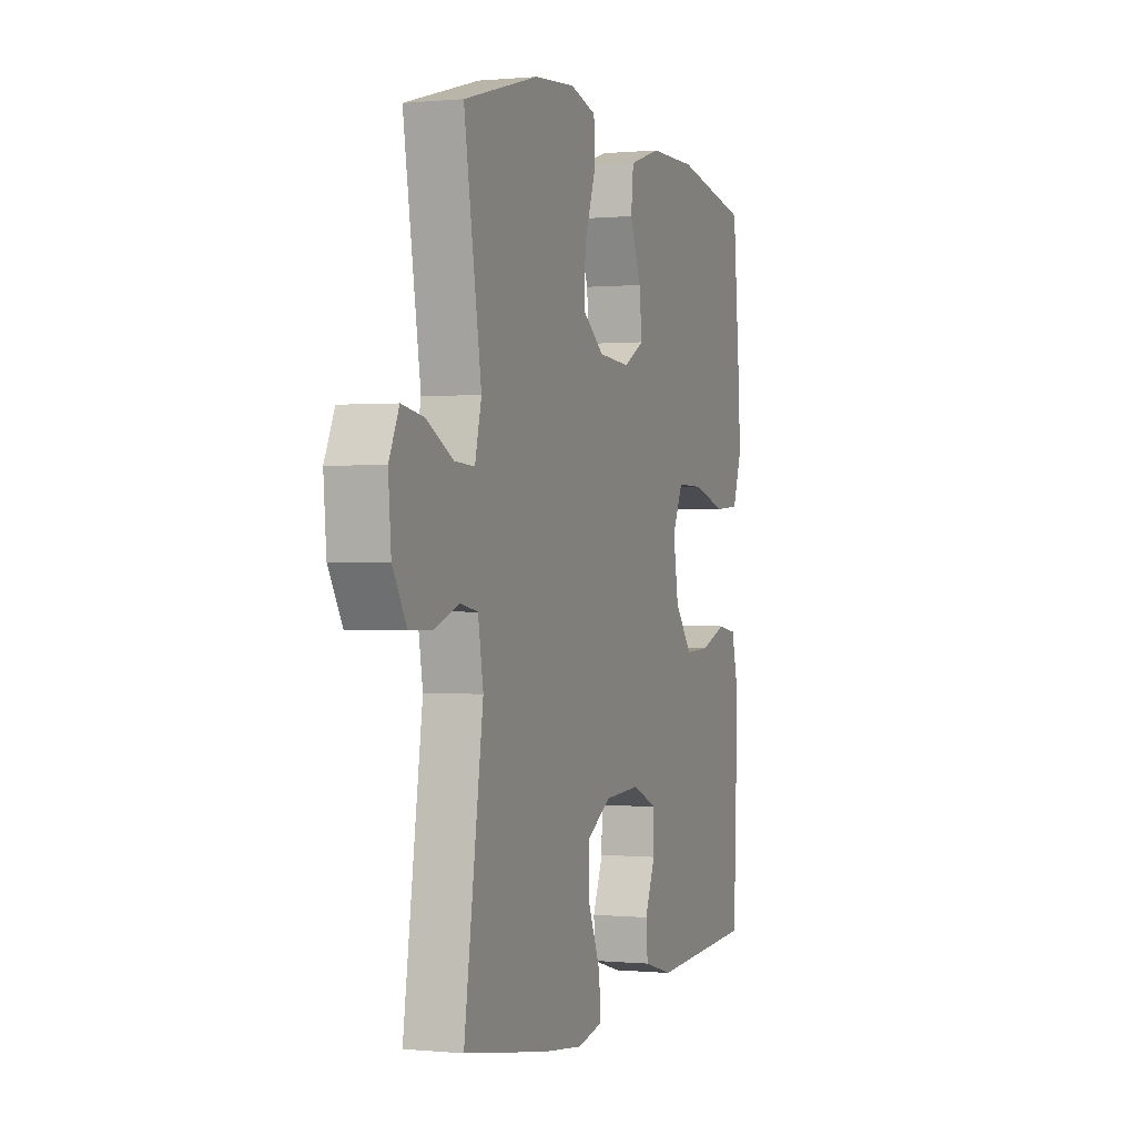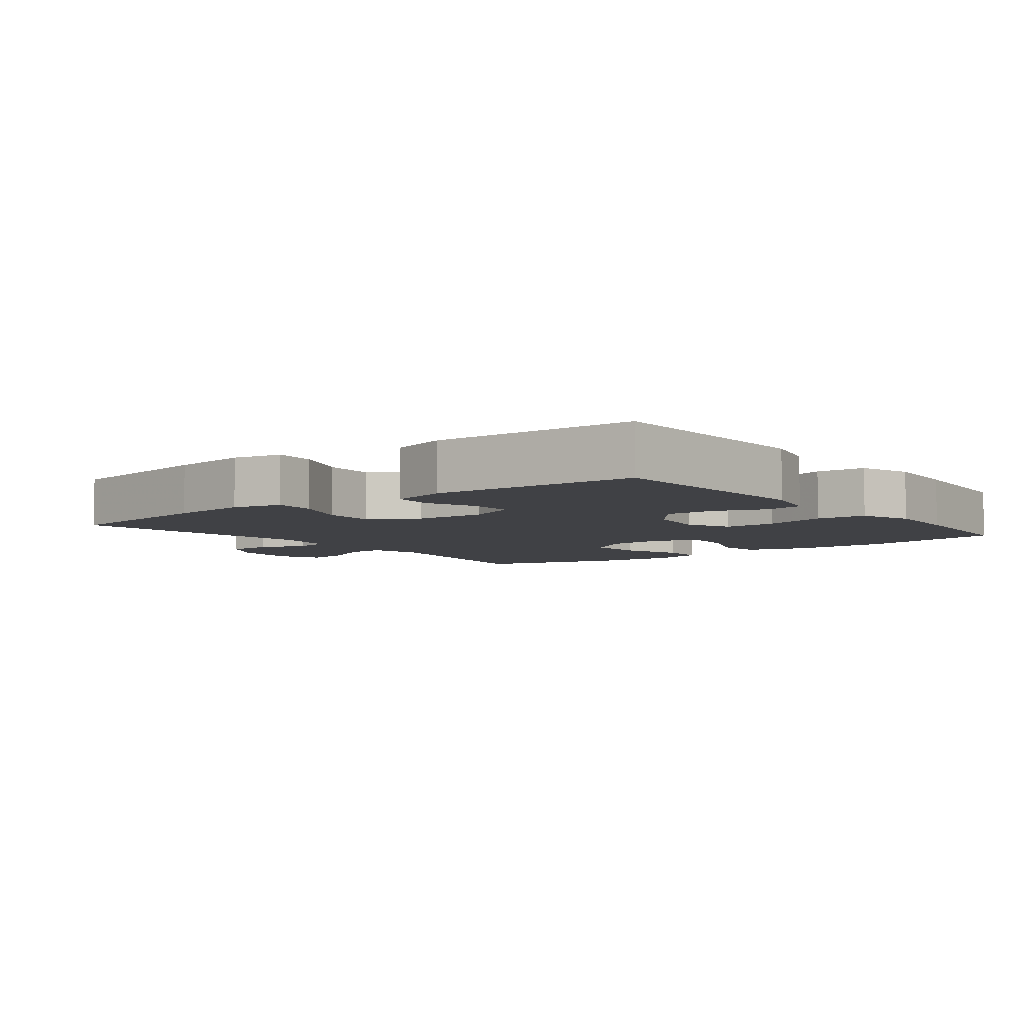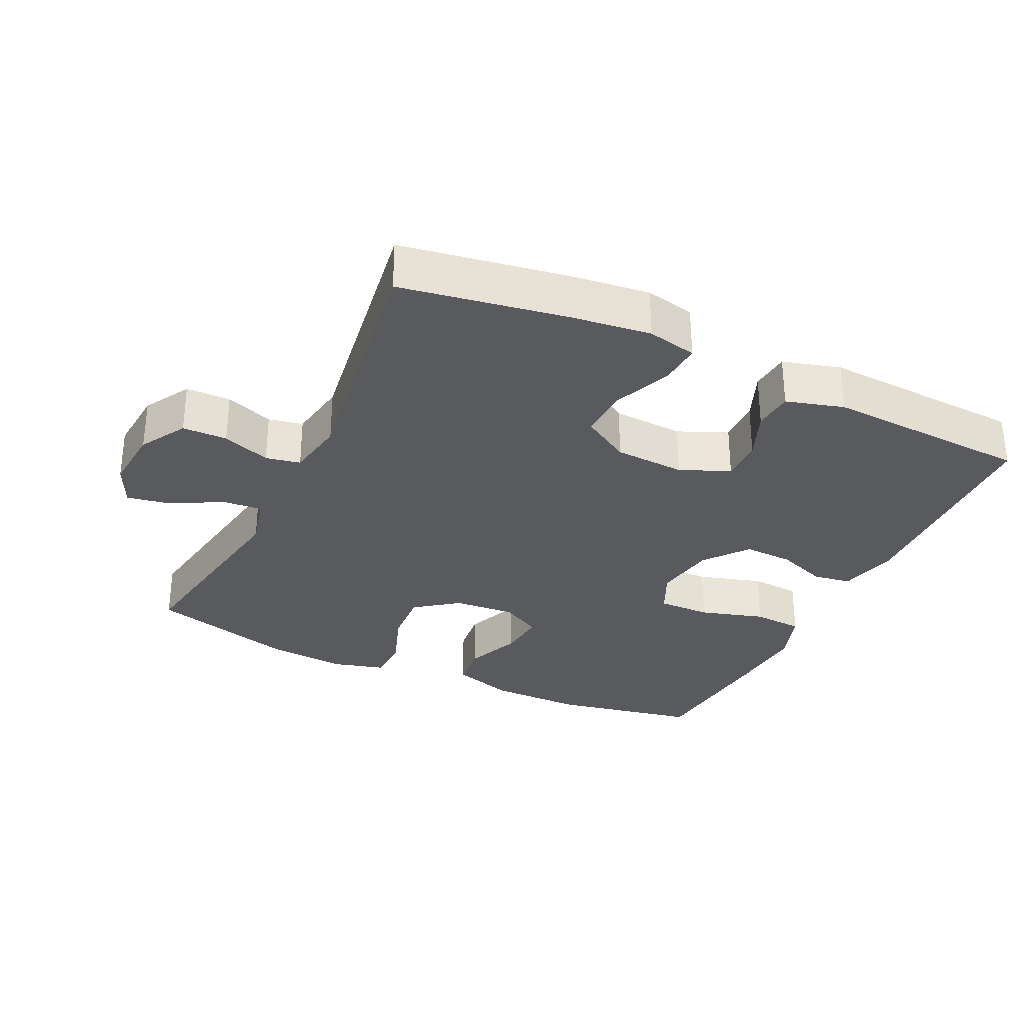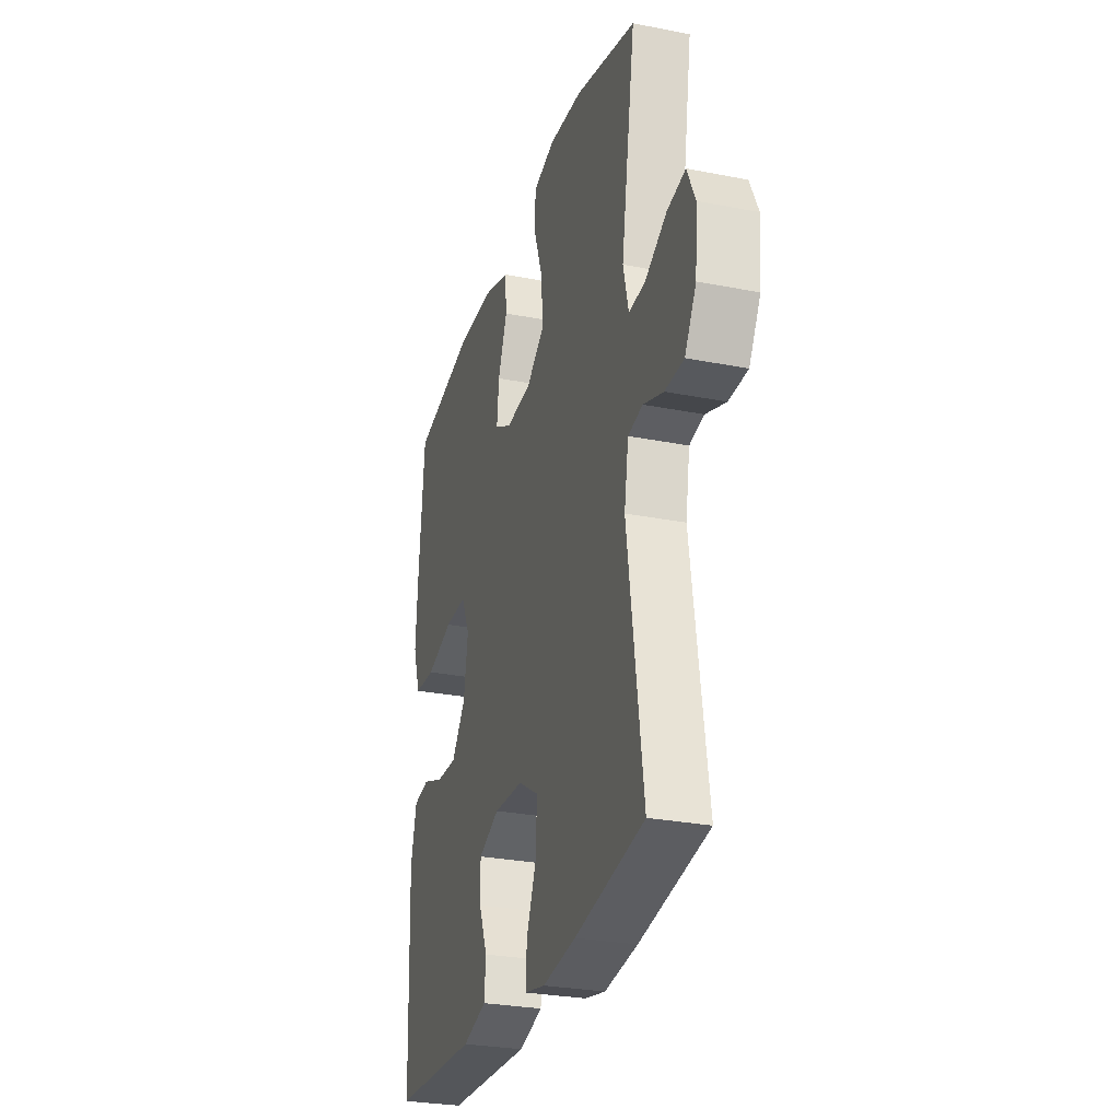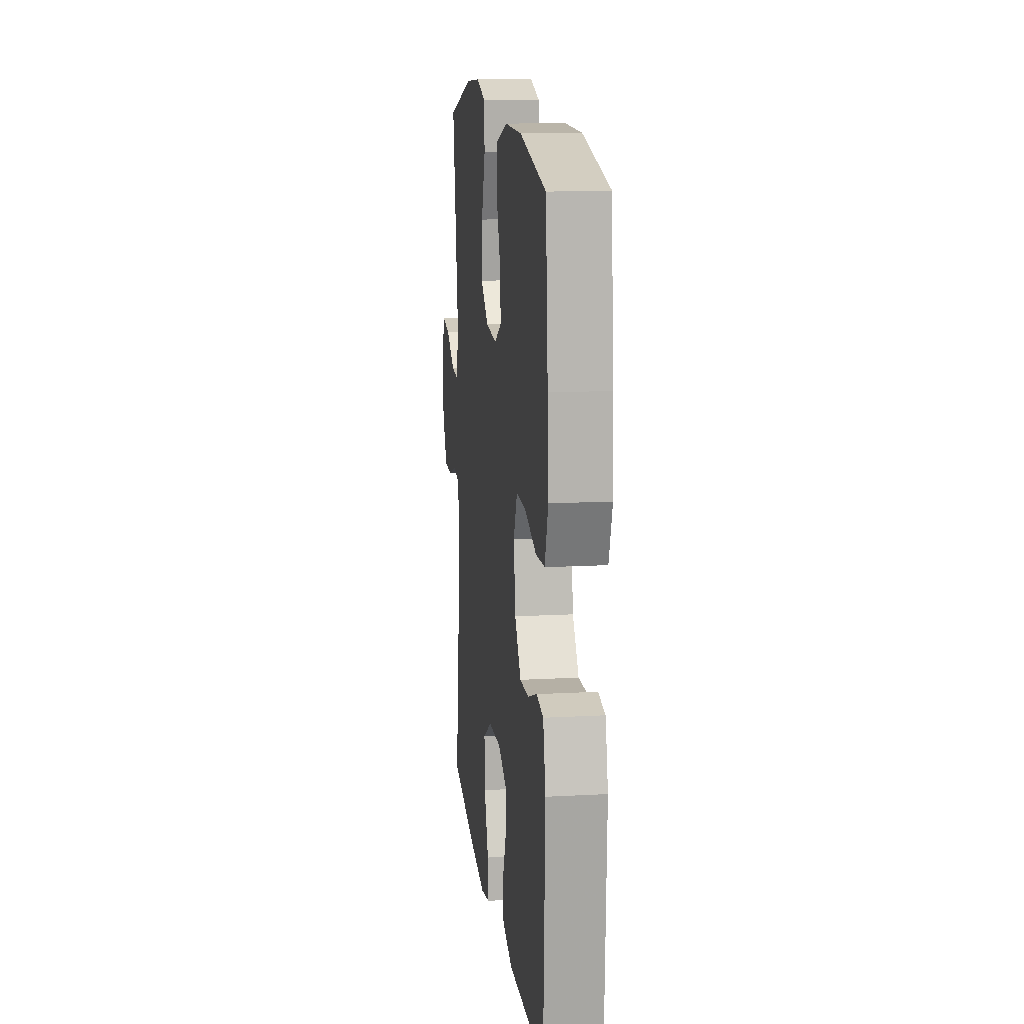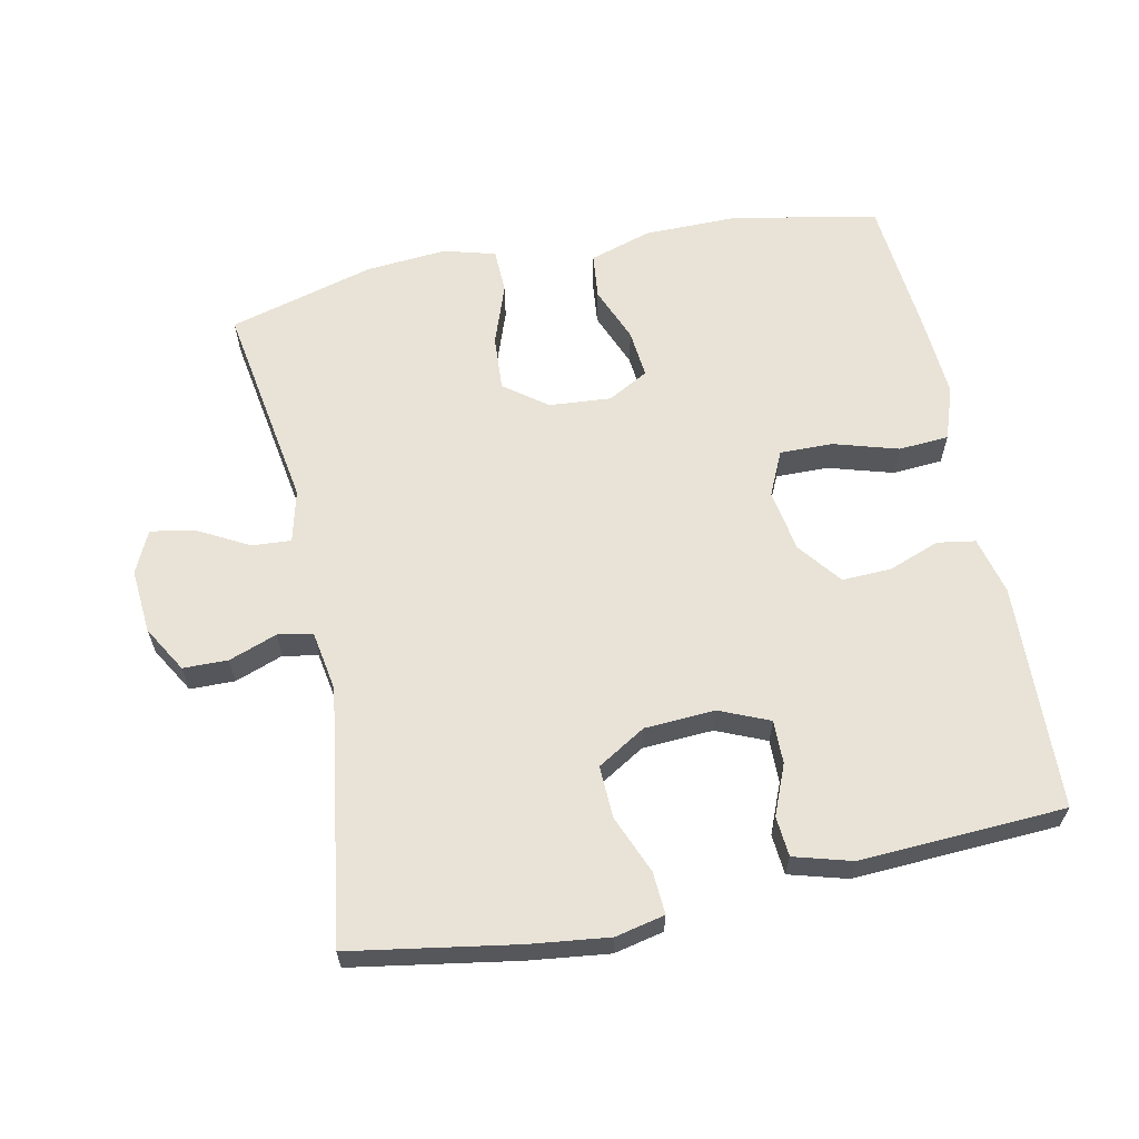
<metadata>
{"format":"obj","ext":"obj","renderer":"f3d","projection":"perspective","resolution":1024,"background":"white","views":[{"elev":0.1,"azim":110.0,"up":"+Z"},{"elev":-5.8,"azim":-142.2,"up":"+Y"},{"elev":-31.0,"azim":154.6,"up":"+Y"},{"elev":-28.2,"azim":73.4,"up":"+Z"},{"elev":14.1,"azim":-96.9,"up":"+Z"},{"elev":62.5,"azim":168.4,"up":"+Y"}]}
</metadata>
<code>
v 0.5 0.07 -0.5
v 0.257 0.07 -0.54
v 0.14 0.07 -0.554
v 0.067 0.07 -0.538
v 0.071 0.07 -0.476
v 0.106 0.07 -0.391
v 0.109 0.07 -0.314
v 0.038 0.07 -0.271
v -0.066 0.07 -0.265
v -0.139 0.07 -0.296
v -0.138 0.07 -0.36
v -0.108 0.07 -0.433
v -0.113 0.07 -0.492
v -0.198 0.07 -0.516
v -0.5 0.07 -0.5
v -0.513 0.07 -0.167
v -0.492 0.07 -0.082
v -0.436 0.07 -0.073
v -0.361 0.07 -0.101
v -0.288 0.07 -0.104
v -0.238 0.07 -0.04
v -0.223 0.07 0.052
v -0.253 0.07 0.117
v -0.331 0.07 0.116
v -0.426 0.07 0.088
v -0.5 0.07 0.093
v -0.527 0.07 0.171
v -0.519 0.07 0.29
v -0.5 0.07 0.5
v -0.285 0.07 0.541
v -0.148 0.07 0.54
v -0.056 0.07 0.511
v -0.049 0.07 0.444
v -0.082 0.07 0.362
v -0.089 0.07 0.291
v -0.029 0.07 0.258
v 0.062 0.07 0.265
v 0.125 0.07 0.312
v 0.12 0.07 0.393
v 0.088 0.07 0.483
v 0.09 0.07 0.549
v 0.166 0.07 0.57
v 0.285 0.07 0.56
v 0.5 0.07 0.5
v 0.45 0.07 0.193
v 0.469 0.07 0.116
v 0.527 0.07 0.12
v 0.603 0.07 0.161
v 0.667 0.07 0.172
v 0.696 0.07 0.11
v 0.688 0.07 0.015
v 0.648 0.07 -0.053
v 0.582 0.07 -0.054
v 0.511 0.07 -0.028
v 0.46 0.07 -0.038
v 0.445 0.07 -0.126
v 0.5 0 -0.5
v 0.257 0 -0.54
v 0.14 0 -0.554
v 0.067 0 -0.538
v 0.071 0 -0.476
v 0.106 0 -0.391
v 0.109 0 -0.314
v 0.038 0 -0.271
v -0.066 0 -0.265
v -0.139 0 -0.296
v -0.138 0 -0.36
v -0.108 0 -0.433
v -0.113 0 -0.492
v -0.198 0 -0.516
v -0.5 0 -0.5
v -0.513 0 -0.167
v -0.492 0 -0.082
v -0.436 0 -0.073
v -0.361 0 -0.101
v -0.288 0 -0.104
v -0.238 0 -0.04
v -0.223 0 0.052
v -0.253 0 0.117
v -0.331 0 0.116
v -0.426 0 0.088
v -0.5 0 0.093
v -0.527 0 0.171
v -0.519 0 0.29
v -0.5 0 0.5
v -0.285 0 0.541
v -0.148 0 0.54
v -0.056 0 0.511
v -0.049 0 0.444
v -0.082 0 0.362
v -0.089 0 0.291
v -0.029 0 0.258
v 0.062 0 0.265
v 0.125 0 0.312
v 0.12 0 0.393
v 0.088 0 0.483
v 0.09 0 0.549
v 0.166 0 0.57
v 0.285 0 0.56
v 0.5 0 0.5
v 0.45 0 0.193
v 0.469 0 0.116
v 0.527 0 0.12
v 0.603 0 0.161
v 0.667 0 0.172
v 0.696 0 0.11
v 0.688 0 0.015
v 0.648 0 -0.053
v 0.582 0 -0.054
v 0.511 0 -0.028
v 0.46 0 -0.038
v 0.445 0 -0.126
f 51 52 53 54
f 51 54 55
f 50 51 55
f 47 48 49 50
f 46 47 50 55
f 45 46 55 56
f 43 44 45
f 42 43 45 56
f 39 40 41 42
f 38 39 42 56
f 31 32 33 34
f 31 34 35
f 30 31 35
f 29 30 35
f 28 29 35 36
f 24 25 26 27
f 23 24 27 28
f 16 17 18 19
f 16 19 20
f 15 16 20
f 14 15 20 21
f 11 12 13 14
f 10 11 14 21
f 3 4 5 6
f 3 6 7
f 2 3 7
f 1 2 7
f 37 38 56 1
f 23 28 36
f 22 23 36 37
f 9 10 21 22
f 8 9 22 37
f 1 7 8 37
f 110 109 108 107
f 111 110 107
f 111 107 106
f 106 105 104 103
f 111 106 103 102
f 112 111 102 101
f 101 100 99
f 112 101 99 98
f 98 97 96 95
f 112 98 95 94
f 90 89 88 87
f 91 90 87
f 91 87 86
f 91 86 85
f 92 91 85 84
f 83 82 81 80
f 84 83 80 79
f 75 74 73 72
f 76 75 72
f 76 72 71
f 77 76 71 70
f 70 69 68 67
f 77 70 67 66
f 62 61 60 59
f 63 62 59
f 63 59 58
f 63 58 57
f 57 112 94 93
f 92 84 79
f 93 92 79 78
f 78 77 66 65
f 93 78 65 64
f 93 64 63 57
f 1 57 58 2
f 2 58 59 3
f 3 59 60 4
f 4 60 61 5
f 5 61 62 6
f 6 62 63 7
f 7 63 64 8
f 8 64 65 9
f 9 65 66 10
f 10 66 67 11
f 11 67 68 12
f 12 68 69 13
f 13 69 70 14
f 14 70 71 15
f 15 71 72 16
f 16 72 73 17
f 17 73 74 18
f 18 74 75 19
f 19 75 76 20
f 20 76 77 21
f 21 77 78 22
f 22 78 79 23
f 23 79 80 24
f 24 80 81 25
f 25 81 82 26
f 26 82 83 27
f 27 83 84 28
f 28 84 85 29
f 29 85 86 30
f 30 86 87 31
f 31 87 88 32
f 32 88 89 33
f 33 89 90 34
f 34 90 91 35
f 35 91 92 36
f 36 92 93 37
f 37 93 94 38
f 38 94 95 39
f 39 95 96 40
f 40 96 97 41
f 41 97 98 42
f 42 98 99 43
f 43 99 100 44
f 44 100 101 45
f 45 101 102 46
f 46 102 103 47
f 47 103 104 48
f 48 104 105 49
f 49 105 106 50
f 50 106 107 51
f 51 107 108 52
f 52 108 109 53
f 53 109 110 54
f 54 110 111 55
f 55 111 112 56
f 56 112 57 1

</code>
